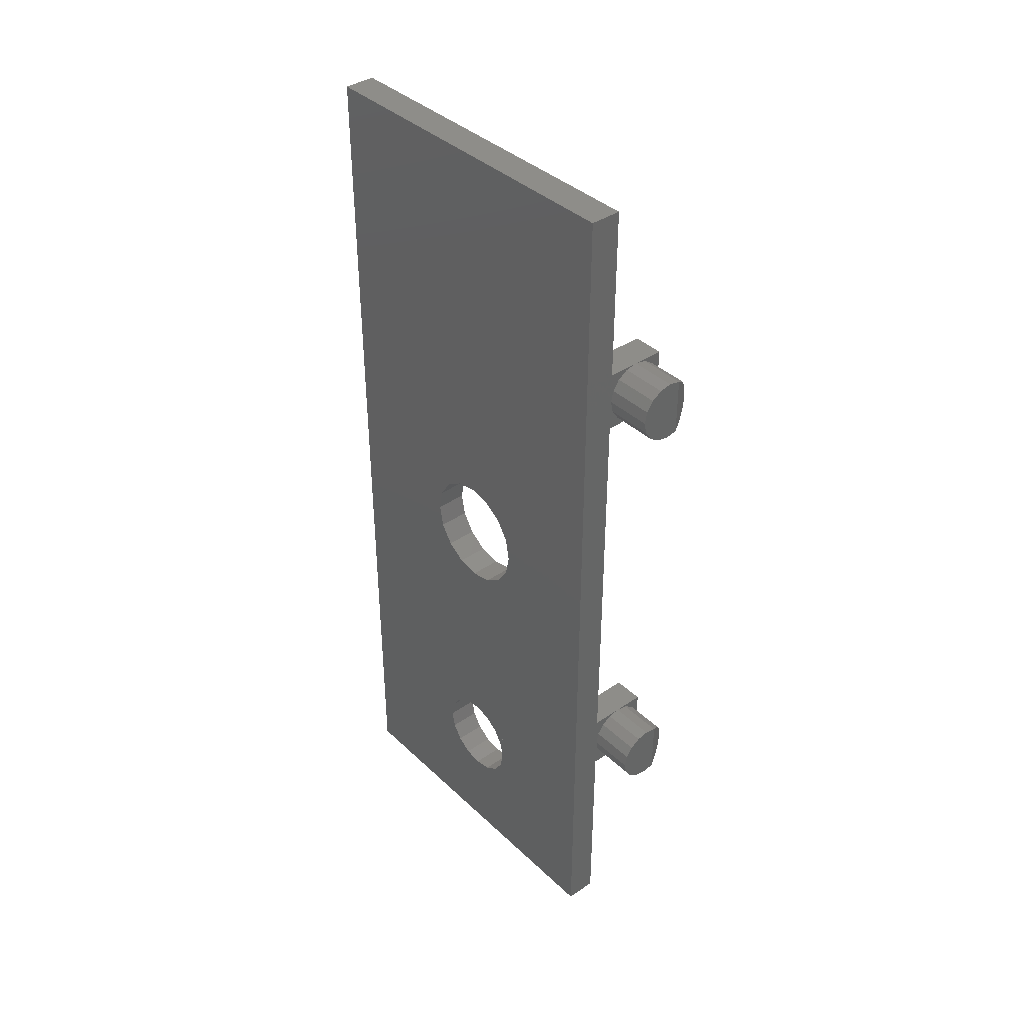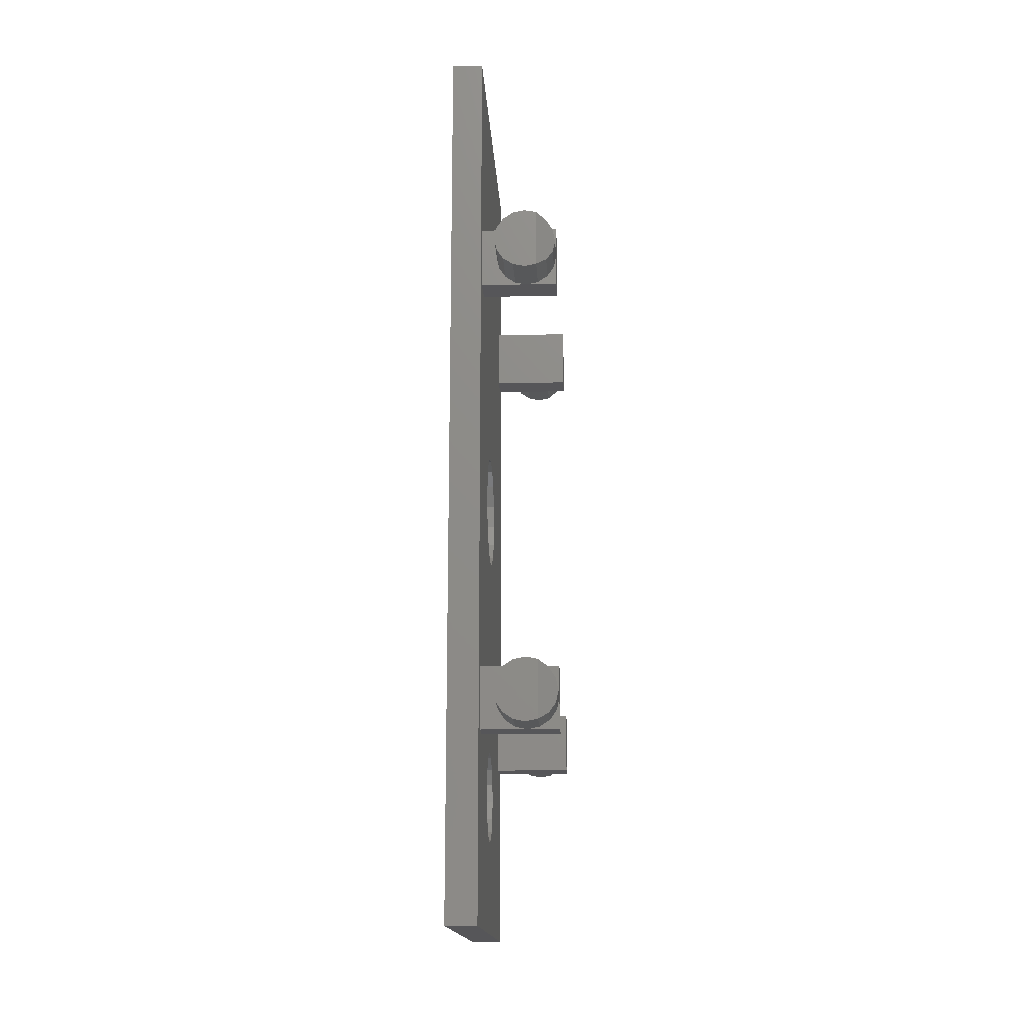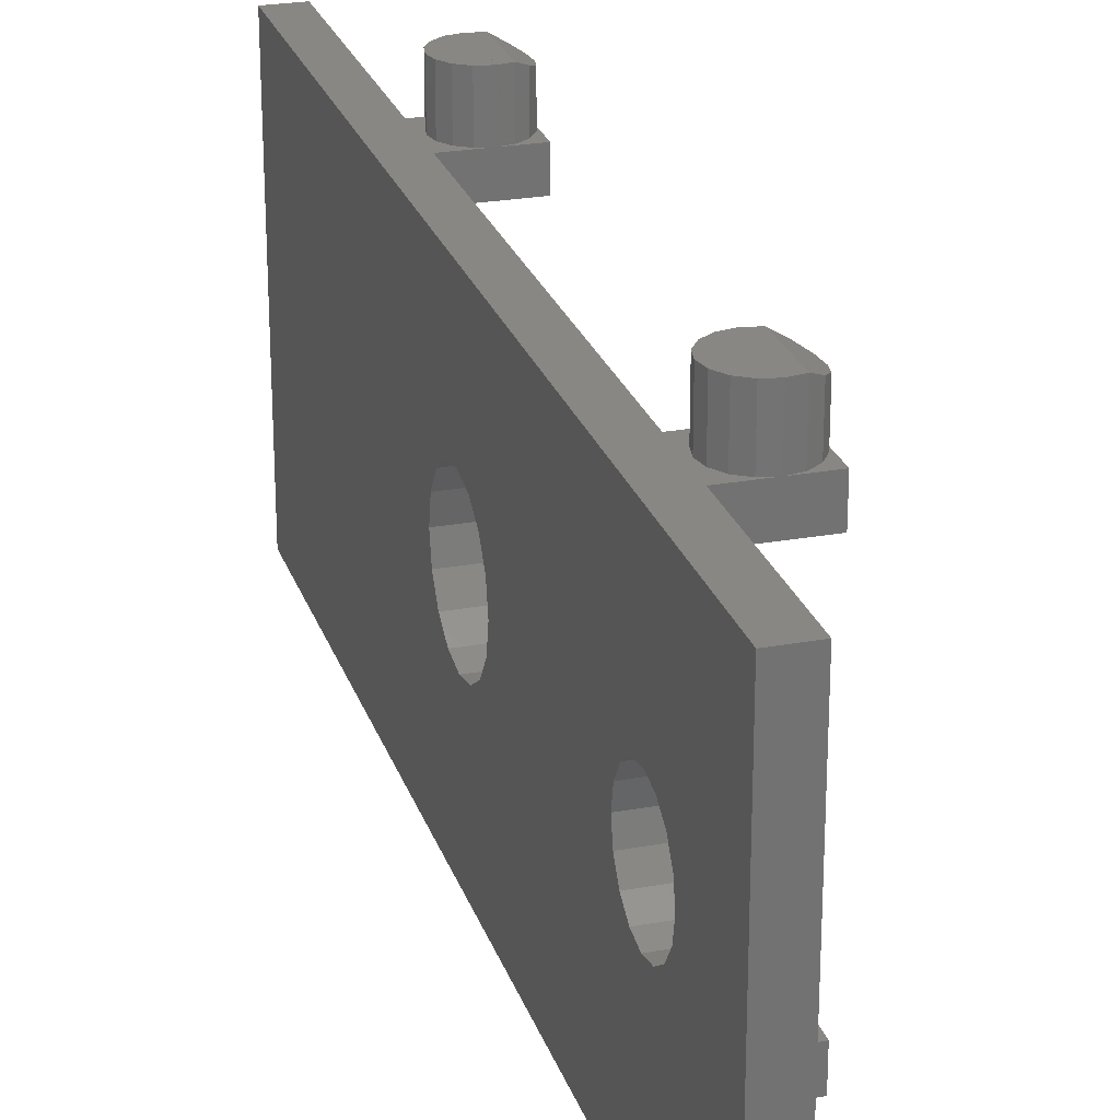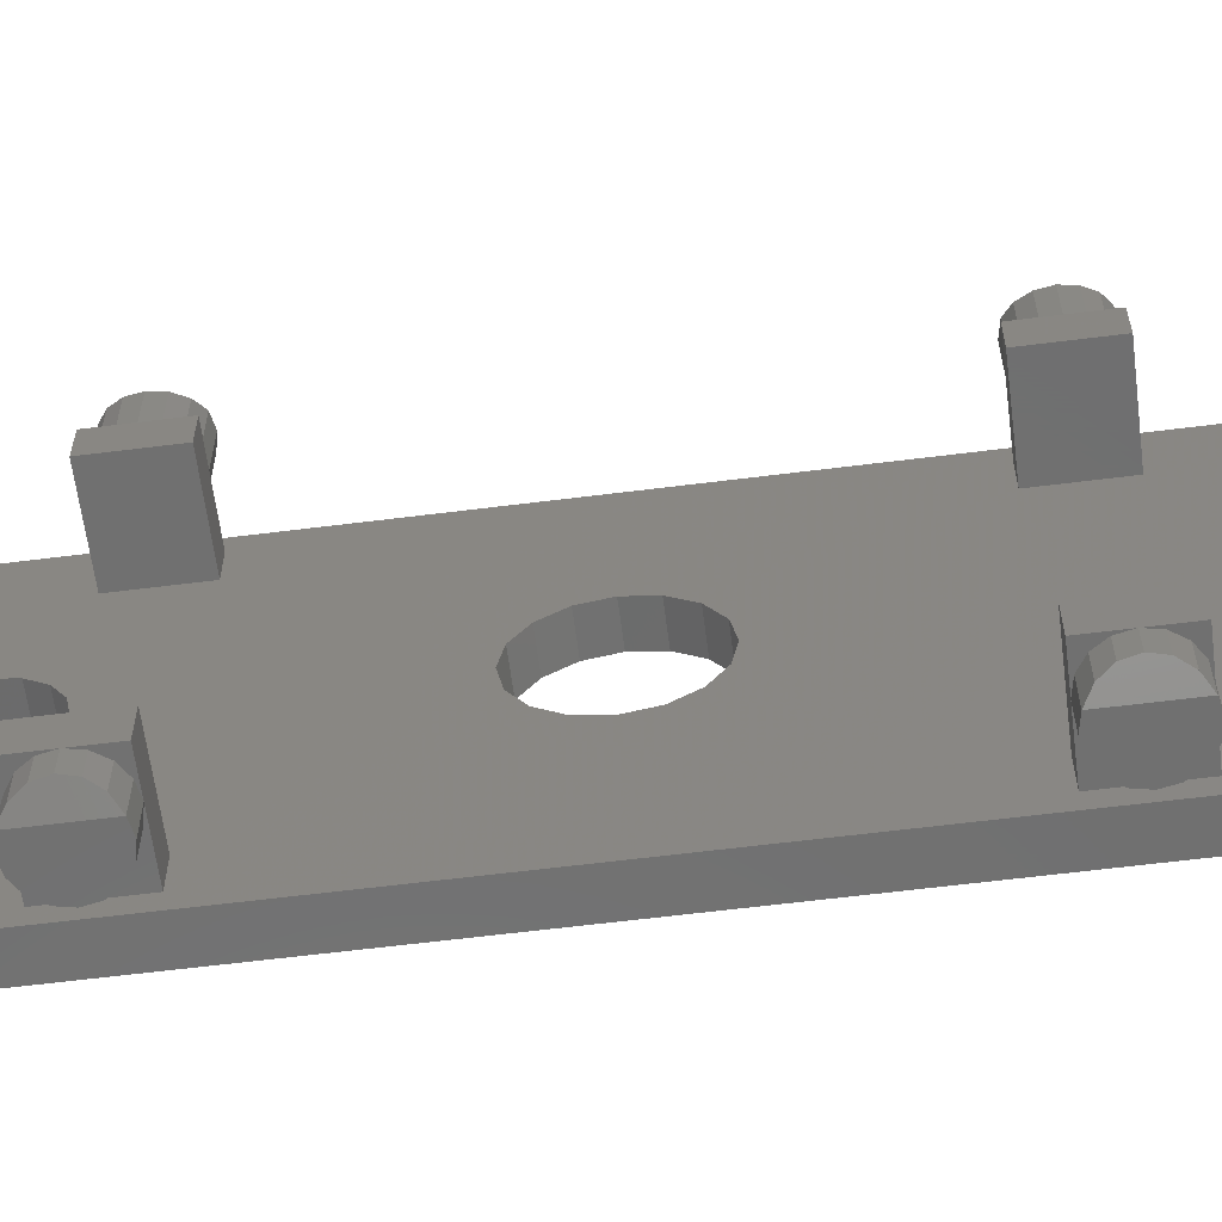
<metadata>
{"format":"stl","ext":"stl","renderer":"f3d","projection":"perspective","resolution":1024,"background":"white","views":[{"elev":38.6,"azim":139.5,"up":"+Z"},{"elev":-16.1,"azim":-177.0,"up":"+Z"},{"elev":25.0,"azim":163.5,"up":"+Y"},{"elev":-61.8,"azim":-82.7,"up":"+Y"}]}
</metadata>
<code>
# stl→obj: 300 verts, 472 faces
v 0 0.66 0
v 0 0.6828 0.1148
v 0 0.66 0.3
v 0 0.7479 0.2121
v 0 0.8452 0.2772
v 0 0.96 0.3
v 0 0.96 -0.3
v 0 0.8452 -0.2772
v 0 0.66 -0.3
v 0 0.7479 -0.2121
v 0 0.6828 -0.1148
v 0 1.26 -0
v 0 1.237 -0.1148
v 0 1.26 -0.3
v 0 1.172 -0.2121
v 0 1.075 -0.2772
v 0 1.075 0.2772
v 0 1.26 0.3
v 0 1.172 0.2121
v 0 1.237 0.1148
v 0 0.72 -1.6
v 0 0.7383 -1.508
v 0 0.72 -1.36
v 0 0.7903 -1.43
v 0 0.8682 -1.378
v 0 0.96 -1.36
v 0 0.96 -1.84
v 0 0.8682 -1.822
v 0 0.72 -1.84
v 0 0.7903 -1.77
v 0 0.7383 -1.692
v 0 1.2 -1.6
v 0 1.182 -1.692
v 0 1.2 -1.84
v 0 1.13 -1.77
v 0 1.052 -1.822
v 0 1.052 -1.378
v 0 1.2 -1.36
v 0 1.13 -1.43
v 0 1.182 -1.508
v 0 1.84 2.32
v 0 1.84 -2.32
v 0 0 -2.32
v 0 0 2.32
v -0.16 1.6 -1.36
v -0.16 1.84 -1.36
v -0.16 1.84 -2.32
v -0.16 0 -1.36
v -0.16 0.24 -1.36
v -0.16 0 -2.32
v -0.16 0 1.36
v -0.16 0 2.32
v -0.16 0.24 1.36
v -0.16 1.84 2.32
v -0.16 1.84 1.36
v -0.16 1.6 1.36
v -0.4612 -0.08 1.348
v -0.4612 -0.08 1.052
v -0.24 -0.08 1.2
v -0.5478 -0.03672 1.261
v -0.56 -0.03064 1.2
v -0.4612 -0.08 1.2
v -0.5131 -0.05408 1.313
v -0.4612 -0.08004 1.348
v -0.5478 -0.03672 1.139
v -0.5131 -0.05408 1.087
v -0.4612 -0.08004 1.052
v -0.4612 -0.08 -1.052
v -0.4612 -0.08 -1.348
v -0.24 -0.08 -1.2
v -0.5478 -0.03672 -1.139
v -0.56 -0.03064 -1.2
v -0.4612 -0.08 -1.2
v -0.5131 -0.05408 -1.087
v -0.4612 -0.08004 -1.052
v -0.5478 -0.03672 -1.261
v -0.5131 -0.05408 -1.313
v -0.4612 -0.08004 -1.348
v -0.4612 2 -1.348
v -0.4612 2 -1.052
v -0.24 2 -1.2
v -0.5478 1.957 -1.261
v -0.56 1.951 -1.2
v -0.4612 2 -1.2
v -0.5131 1.974 -1.313
v -0.5478 1.957 -1.139
v -0.5131 1.974 -1.087
v -0.4612 2 1.052
v -0.4612 2 1.348
v -0.24 2 1.2
v -0.5478 1.957 1.139
v -0.56 1.951 1.2
v -0.4612 2 1.2
v -0.5131 1.974 1.087
v -0.5478 1.957 1.261
v -0.5131 1.974 1.313
v -0.16 1.26 0.3
v -0.16 1.26 -0
v -0.16 1.237 0.1148
v -0.16 1.172 0.2121
v -0.16 1.075 0.2772
v -0.16 0.96 0.3
v -0.16 1.26 -0.3
v -0.16 0.96 -0.3
v -0.16 1.075 -0.2772
v -0.16 1.172 -0.2121
v -0.16 1.237 -0.1148
v -0.16 0.66 -0.3
v -0.16 0.66 0
v -0.16 0.6828 -0.1148
v -0.16 0.7479 -0.2121
v -0.16 0.8452 -0.2772
v -0.16 0.66 0.3
v -0.16 0.8452 0.2772
v -0.16 0.7479 0.2121
v -0.16 0.6828 0.1148
v -0.16 1.2 -1.36
v -0.16 1.2 -1.6
v -0.16 1.182 -1.508
v -0.16 1.13 -1.43
v -0.16 1.052 -1.378
v -0.16 0.96 -1.36
v -0.16 1.2 -1.84
v -0.16 0.96 -1.84
v -0.16 1.052 -1.822
v -0.16 1.13 -1.77
v -0.16 1.182 -1.692
v -0.16 0.72 -1.84
v -0.16 0.72 -1.6
v -0.16 0.7383 -1.692
v -0.16 0.7903 -1.77
v -0.16 0.8682 -1.822
v -0.16 0.72 -1.36
v -0.16 0.8682 -1.378
v -0.16 0.7903 -1.43
v -0.16 0.7383 -1.508
v -0.2522 -0.08 1.261
v -0.2869 -0.08 1.313
v -0.3388 -0.08 1.348
v -0.4 -0.08 1.36
v -0.4 -0.08 1.04
v -0.3388 -0.08 1.052
v -0.2869 -0.08 1.087
v -0.2522 -0.08 1.139
v -0.2522 -0.08 -1.139
v -0.2869 -0.08 -1.087
v -0.3388 -0.08 -1.052
v -0.4 -0.08 -1.04
v -0.4 -0.08 -1.36
v -0.3388 -0.08 -1.348
v -0.2869 -0.08 -1.313
v -0.2522 -0.08 -1.261
v -0.2522 2 -1.261
v -0.2869 2 -1.313
v -0.3388 2 -1.348
v -0.4 2 -1.36
v -0.4 2 -1.04
v -0.3388 2 -1.052
v -0.2869 2 -1.087
v -0.2522 2 -1.139
v -0.2522 2 1.139
v -0.2869 2 1.087
v -0.3388 2 1.052
v -0.4 2 1.04
v -0.4 2 1.36
v -0.3388 2 1.348
v -0.2869 2 1.313
v -0.2522 2 1.261
v -0.16 1.6 1.04
v -0.16 1.84 1.04
v -0.16 1.84 -1.04
v -0.16 1.76 -1.36
v -0.16 1.76 -1.04
v -0.16 1.6 -1.04
v -0.16 0.24 -1.04
v -0.16 0 -1.04
v -0.16 0 1.04
v -0.16 0.08 -1.04
v -0.16 0.08 -1.36
v -0.16 0.24 1.04
v -0.16 0.08 1.36
v -0.16 0.08 1.04
v -0.16 1.76 1.04
v -0.16 1.76 1.36
v -0.24 0.08 1.2
v -0.2522 0.08 1.261
v -0.2869 0.08 1.313
v -0.3388 0.08 1.348
v -0.4 0.08 1.36
v -0.4612 0.08 1.348
v -0.4612 0.08 1.052
v -0.4 0.08 1.04
v -0.3388 0.08 1.052
v -0.2869 0.08 1.087
v -0.2522 0.08 1.139
v -0.56 0.08 1.2
v -0.5478 -0.03064 1.261
v -0.5478 0.08 1.261
v -0.5131 -0.03064 1.313
v -0.5131 0.08 1.313
v -0.4612 -0.03064 1.348
v -0.4612 -0.03064 1.052
v -0.5131 -0.03064 1.087
v -0.5131 0.08 1.087
v -0.5478 -0.03064 1.139
v -0.5478 0.08 1.139
v -0.56 0.24 1.04
v -0.56 0.24 1.36
v -0.56 0.08 1.04
v -0.56 0.08 1.36
v -0.24 0.08 -1.2
v -0.2522 0.08 -1.139
v -0.2869 0.08 -1.087
v -0.3388 0.08 -1.052
v -0.4 0.08 -1.04
v -0.4612 0.08 -1.052
v -0.4612 0.08 -1.348
v -0.4 0.08 -1.36
v -0.3388 0.08 -1.348
v -0.2869 0.08 -1.313
v -0.2522 0.08 -1.261
v -0.56 0.08 -1.2
v -0.5478 -0.03064 -1.139
v -0.5478 0.08 -1.139
v -0.5131 -0.03064 -1.087
v -0.5131 0.08 -1.087
v -0.4612 -0.03064 -1.052
v -0.4612 -0.03064 -1.348
v -0.5131 -0.03064 -1.313
v -0.5131 0.08 -1.313
v -0.5478 -0.03064 -1.261
v -0.5478 0.08 -1.261
v -0.56 0.24 -1.36
v -0.56 0.24 -1.04
v -0.56 0.08 -1.36
v -0.56 0.08 -1.04
v -0.24 1.76 -1.2
v -0.2522 1.76 -1.261
v -0.2869 1.76 -1.313
v -0.3388 1.76 -1.348
v -0.4 1.76 -1.36
v -0.4612 1.76 -1.348
v -0.4612 1.76 -1.052
v -0.4 1.76 -1.04
v -0.3388 1.76 -1.052
v -0.2869 1.76 -1.087
v -0.2522 1.76 -1.139
v -0.56 1.76 -1.2
v -0.5478 1.951 -1.261
v -0.5478 1.76 -1.261
v -0.5131 1.951 -1.313
v -0.5131 1.76 -1.313
v -0.4612 1.951 -1.348
v -0.4612 1.951 -1.052
v -0.5131 1.951 -1.087
v -0.5131 1.76 -1.087
v -0.5478 1.951 -1.139
v -0.5478 1.76 -1.139
v -0.56 1.6 -1.04
v -0.56 1.6 -1.36
v -0.56 1.76 -1.04
v -0.56 1.76 -1.36
v -0.24 1.76 1.2
v -0.2522 1.76 1.139
v -0.2869 1.76 1.087
v -0.3388 1.76 1.052
v -0.4 1.76 1.04
v -0.4612 1.76 1.052
v -0.4612 1.76 1.348
v -0.4 1.76 1.36
v -0.3388 1.76 1.348
v -0.2869 1.76 1.313
v -0.2522 1.76 1.261
v -0.56 1.76 1.2
v -0.5478 1.951 1.139
v -0.5478 1.76 1.139
v -0.5131 1.951 1.087
v -0.5131 1.76 1.087
v -0.4612 1.951 1.052
v -0.4612 1.951 1.348
v -0.5131 1.951 1.313
v -0.5131 1.76 1.313
v -0.5478 1.951 1.261
v -0.5478 1.76 1.261
v -0.56 1.6 1.36
v -0.56 1.6 1.04
v -0.56 1.76 1.36
v -0.56 1.76 1.04
v -0.5478 -0.03673 1.261
v -0.5131 -0.05407 1.313
v -0.4612 -0.08002 1.348
v -0.5478 -0.03673 1.139
v -0.5131 -0.05407 1.087
v -0.4612 -0.08002 1.052
v -0.5478 -0.03673 -1.139
v -0.5131 -0.05407 -1.087
v -0.4612 -0.08002 -1.052
v -0.5478 -0.03673 -1.261
v -0.5131 -0.05407 -1.313
v -0.4612 -0.08002 -1.348
f 1 2 3
f 2 4 3
f 4 5 3
f 5 6 3
f 7 8 9
f 8 10 9
f 10 11 9
f 11 1 9
f 12 13 14
f 13 15 14
f 15 16 14
f 16 7 14
f 6 17 18
f 17 19 18
f 19 20 18
f 20 12 18
f 21 22 23
f 22 24 23
f 24 25 23
f 25 26 23
f 27 28 29
f 28 30 29
f 30 31 29
f 31 21 29
f 32 33 34
f 33 35 34
f 35 36 34
f 36 27 34
f 26 37 38
f 37 39 38
f 39 40 38
f 40 32 38
f 14 41 18
f 34 42 38
f 23 43 29
f 3 44 9
f 45 46 47
f 48 49 50
f 51 52 53
f 54 55 56
f 57 58 59
f 60 61 62
f 63 60 62
f 64 63 62
f 62 61 65
f 62 65 66
f 62 66 67
f 68 69 70
f 71 72 73
f 74 71 73
f 75 74 73
f 73 72 76
f 73 76 77
f 73 77 78
f 79 80 81
f 82 83 84
f 85 82 84
f 79 85 84
f 84 83 86
f 84 86 87
f 84 87 80
f 88 89 90
f 91 92 93
f 94 91 93
f 88 94 93
f 93 92 95
f 93 95 96
f 93 96 89
f 97 98 99
f 97 99 100
f 97 100 101
f 97 101 102
f 103 104 105
f 103 105 106
f 103 106 107
f 103 107 98
f 108 109 110
f 108 110 111
f 108 111 112
f 108 112 104
f 113 102 114
f 113 114 115
f 113 115 116
f 113 116 109
f 117 118 119
f 117 119 120
f 117 120 121
f 117 121 122
f 123 124 125
f 123 125 126
f 123 126 127
f 123 127 118
f 128 129 130
f 128 130 131
f 128 131 132
f 128 132 124
f 133 122 134
f 133 134 135
f 133 135 136
f 133 136 129
f 59 137 138
f 59 138 139
f 59 139 140
f 59 140 57
f 58 141 59
f 141 142 59
f 142 143 59
f 143 144 59
f 70 145 146
f 70 146 147
f 70 147 148
f 70 148 68
f 69 149 70
f 149 150 70
f 150 151 70
f 151 152 70
f 81 153 154
f 81 154 155
f 81 155 156
f 81 156 79
f 80 157 81
f 157 158 81
f 158 159 81
f 159 160 81
f 90 161 162
f 90 162 163
f 90 163 164
f 90 164 88
f 89 165 90
f 165 166 90
f 166 167 90
f 167 168 90
f 47 42 43
f 47 43 50
f 54 41 42
f 54 42 47
f 52 44 41
f 52 41 54
f 50 43 44
f 50 44 52
f 6 102 101
f 6 101 17
f 17 101 100
f 17 100 19
f 19 100 99
f 19 99 20
f 20 99 98
f 20 98 12
f 12 98 107
f 12 107 13
f 13 107 106
f 13 106 15
f 15 106 105
f 15 105 16
f 16 105 104
f 16 104 7
f 7 104 112
f 7 112 8
f 8 112 111
f 8 111 10
f 10 111 110
f 10 110 11
f 11 110 109
f 11 109 1
f 1 109 116
f 1 116 2
f 2 116 115
f 2 115 4
f 4 115 114
f 4 114 5
f 5 114 102
f 5 102 6
f 26 122 121
f 26 121 37
f 37 121 120
f 37 120 39
f 39 120 119
f 39 119 40
f 40 119 118
f 40 118 32
f 32 118 127
f 32 127 33
f 33 127 126
f 33 126 35
f 35 126 125
f 35 125 36
f 36 125 124
f 36 124 27
f 27 124 132
f 27 132 28
f 28 132 131
f 28 131 30
f 30 131 130
f 30 130 31
f 31 130 129
f 31 129 21
f 21 129 136
f 21 136 22
f 22 136 135
f 22 135 24
f 24 135 134
f 24 134 25
f 25 134 122
f 25 122 26
f 38 42 41
f 38 41 14
f 29 43 42
f 29 42 34
f 9 44 43
f 9 43 23
f 18 41 44
f 18 44 3
f 9 23 38
f 9 38 14
f 97 169 170
f 97 170 103
f 171 46 172
f 171 172 173
f 103 170 171
f 103 171 174
f 45 117 103
f 45 103 174
f 117 45 47
f 117 47 123
f 123 47 50
f 123 50 128
f 128 50 49
f 128 49 133
f 175 108 133
f 175 133 49
f 175 176 177
f 175 177 108
f 178 179 48
f 178 48 176
f 108 177 180
f 108 180 113
f 181 182 177
f 181 177 51
f 53 52 54
f 53 54 56
f 55 170 183
f 55 183 184
f 169 180 53
f 169 53 56
f 113 180 169
f 113 169 97
f 103 117 133
f 103 133 108
f 59 185 186
f 59 186 137
f 137 186 187
f 137 187 138
f 138 187 188
f 138 188 139
f 139 188 189
f 139 189 140
f 140 189 190
f 140 190 57
f 58 191 192
f 58 192 141
f 141 192 193
f 141 193 142
f 142 193 194
f 142 194 143
f 143 194 195
f 143 195 144
f 144 195 185
f 144 185 59
f 196 61 197
f 196 197 198
f 198 197 199
f 198 199 200
f 200 199 201
f 200 201 190
f 191 202 203
f 191 203 204
f 204 203 205
f 204 205 206
f 206 205 61
f 206 61 196
f 53 180 207
f 53 207 208
f 209 182 181
f 209 181 210
f 210 181 53
f 210 53 208
f 209 210 208
f 209 208 207
f 182 209 207
f 182 207 180
f 181 182 180
f 181 180 53
f 70 211 212
f 70 212 145
f 145 212 213
f 145 213 146
f 146 213 214
f 146 214 147
f 147 214 215
f 147 215 148
f 148 215 216
f 148 216 68
f 69 217 218
f 69 218 149
f 149 218 219
f 149 219 150
f 150 219 220
f 150 220 151
f 151 220 221
f 151 221 152
f 152 221 211
f 152 211 70
f 222 72 223
f 222 223 224
f 224 223 225
f 224 225 226
f 226 225 227
f 226 227 216
f 217 228 229
f 217 229 230
f 230 229 231
f 230 231 232
f 232 231 72
f 232 72 222
f 175 49 233
f 175 233 234
f 235 179 178
f 235 178 236
f 236 178 175
f 236 175 234
f 235 236 234
f 235 234 233
f 179 235 233
f 179 233 49
f 178 179 49
f 178 49 175
f 81 237 238
f 81 238 153
f 153 238 239
f 153 239 154
f 154 239 240
f 154 240 155
f 155 240 241
f 155 241 156
f 156 241 242
f 156 242 79
f 80 243 244
f 80 244 157
f 157 244 245
f 157 245 158
f 158 245 246
f 158 246 159
f 159 246 247
f 159 247 160
f 160 247 237
f 160 237 81
f 248 83 249
f 248 249 250
f 250 249 251
f 250 251 252
f 252 251 253
f 252 253 242
f 243 254 255
f 243 255 256
f 256 255 257
f 256 257 258
f 258 257 83
f 258 83 248
f 45 174 259
f 45 259 260
f 261 173 172
f 261 172 262
f 262 172 45
f 262 45 260
f 261 262 260
f 261 260 259
f 173 261 259
f 173 259 174
f 172 173 174
f 172 174 45
f 90 263 264
f 90 264 161
f 161 264 265
f 161 265 162
f 162 265 266
f 162 266 163
f 163 266 267
f 163 267 164
f 164 267 268
f 164 268 88
f 89 269 270
f 89 270 165
f 165 270 271
f 165 271 166
f 166 271 272
f 166 272 167
f 167 272 273
f 167 273 168
f 168 273 263
f 168 263 90
f 274 92 275
f 274 275 276
f 276 275 277
f 276 277 278
f 278 277 279
f 278 279 268
f 269 280 281
f 269 281 282
f 282 281 283
f 282 283 284
f 284 283 92
f 284 92 274
f 169 56 285
f 169 285 286
f 287 184 183
f 287 183 288
f 288 183 169
f 288 169 286
f 287 288 286
f 287 286 285
f 184 287 285
f 184 285 56
f 183 184 56
f 183 56 169
f 61 61 197
f 61 197 289
f 197 289 199
f 289 199 290
f 199 290 201
f 290 201 291
f 61 61 292
f 61 292 205
f 292 205 293
f 205 293 203
f 293 203 294
f 203 294 202
f 72 72 223
f 72 223 295
f 223 295 225
f 295 225 296
f 225 296 227
f 296 227 297
f 72 72 298
f 72 298 231
f 298 231 299
f 231 299 229
f 299 229 300
f 229 300 228
f 83 83 249
f 83 249 82
f 249 82 251
f 82 251 85
f 251 85 253
f 85 253 79
f 83 83 86
f 83 86 257
f 86 257 87
f 257 87 255
f 87 255 80
f 255 80 254
f 92 92 275
f 92 275 91
f 275 91 277
f 91 277 94
f 277 94 279
f 94 279 88
f 92 92 95
f 92 95 283
f 95 283 96
f 283 96 281
f 96 281 89
f 281 89 280

</code>
